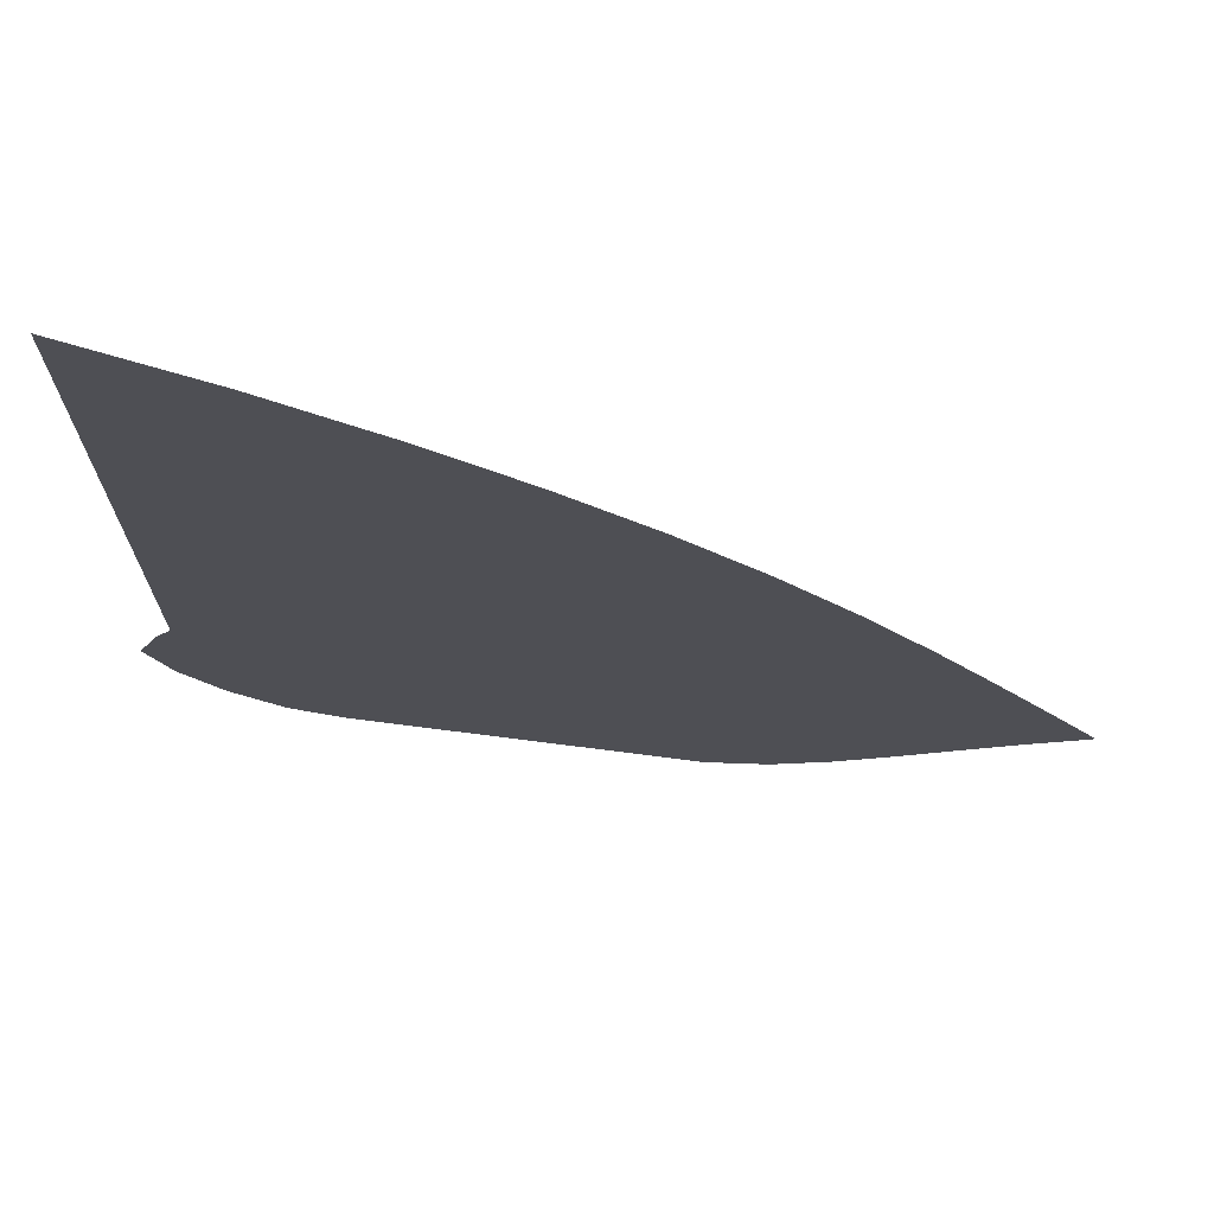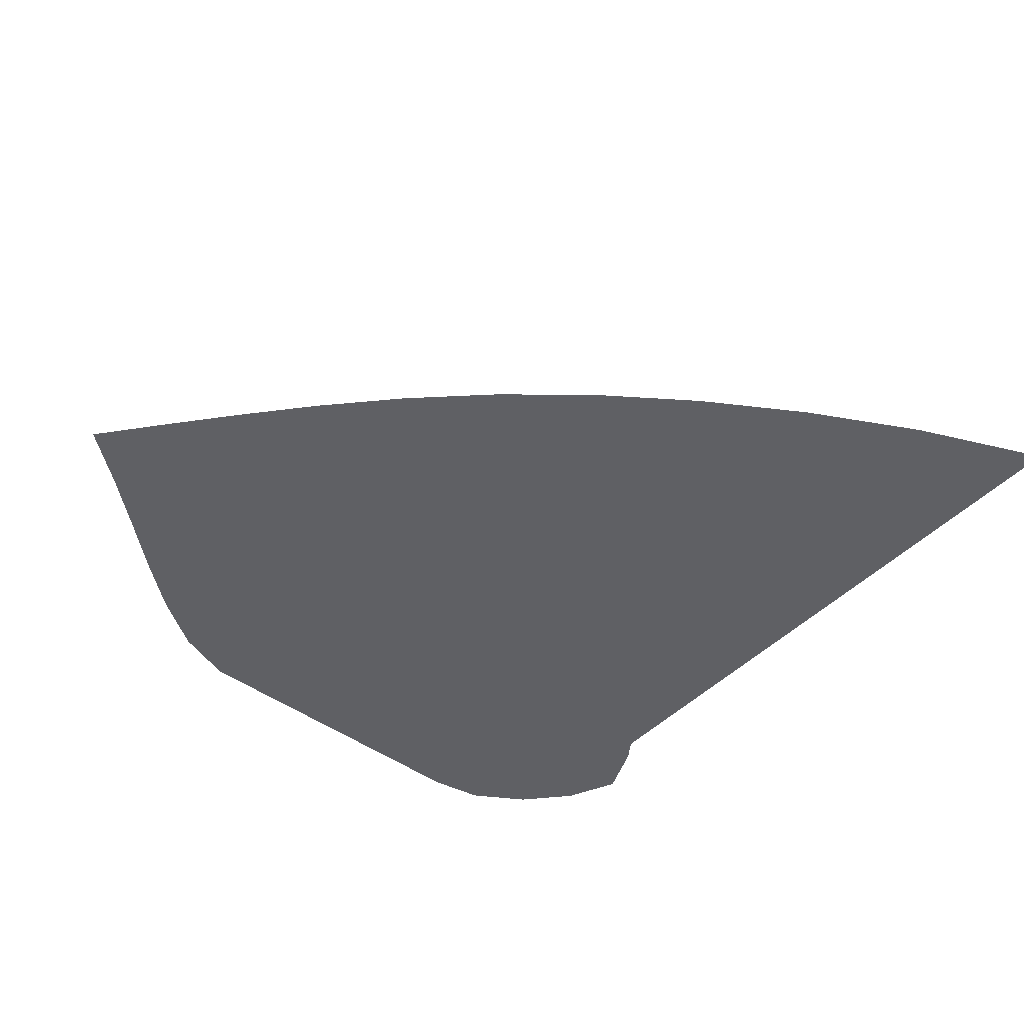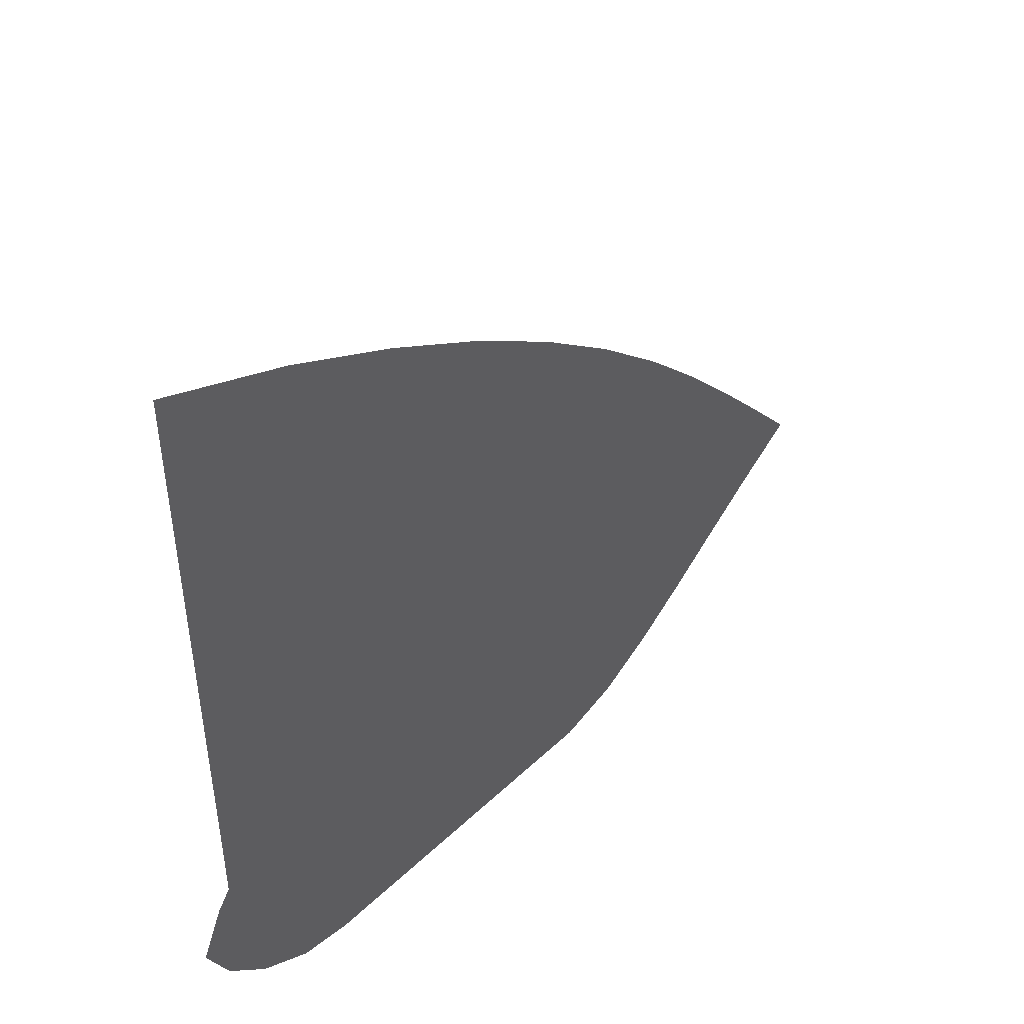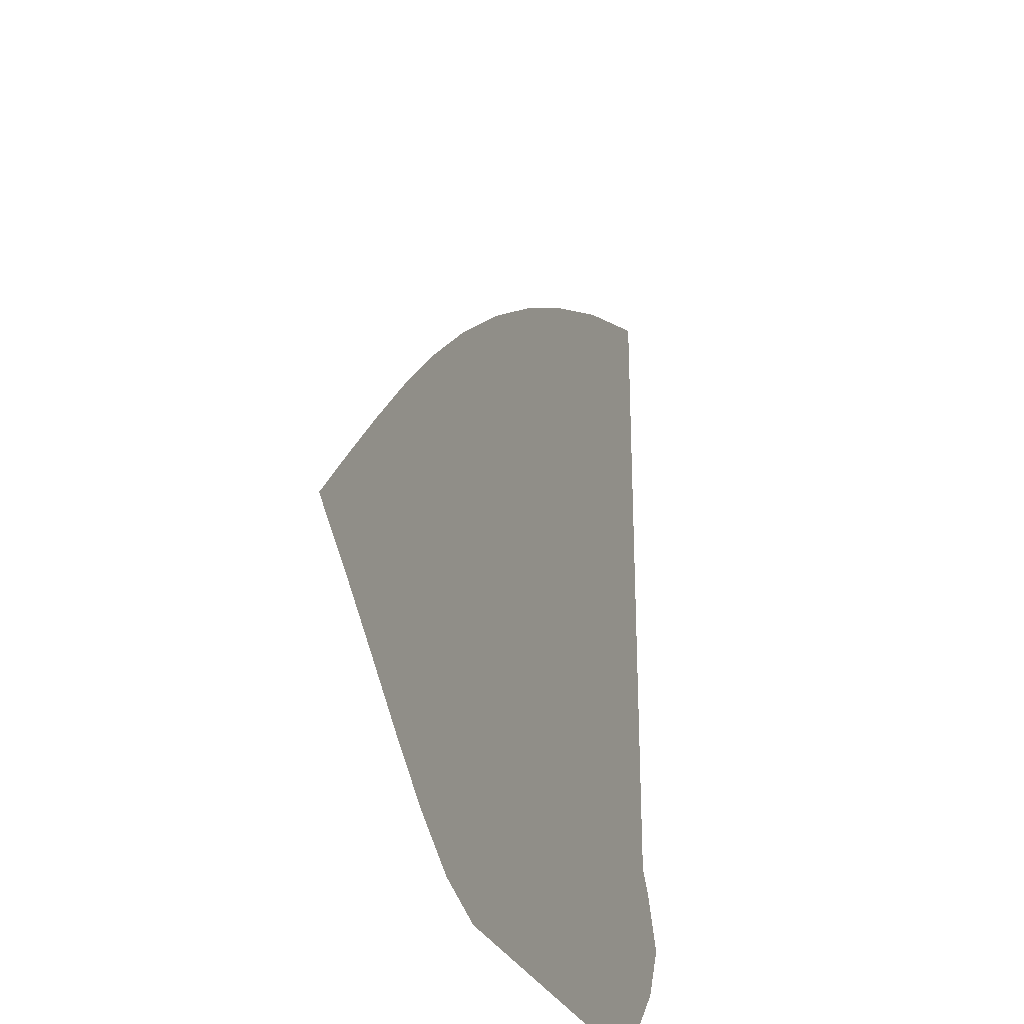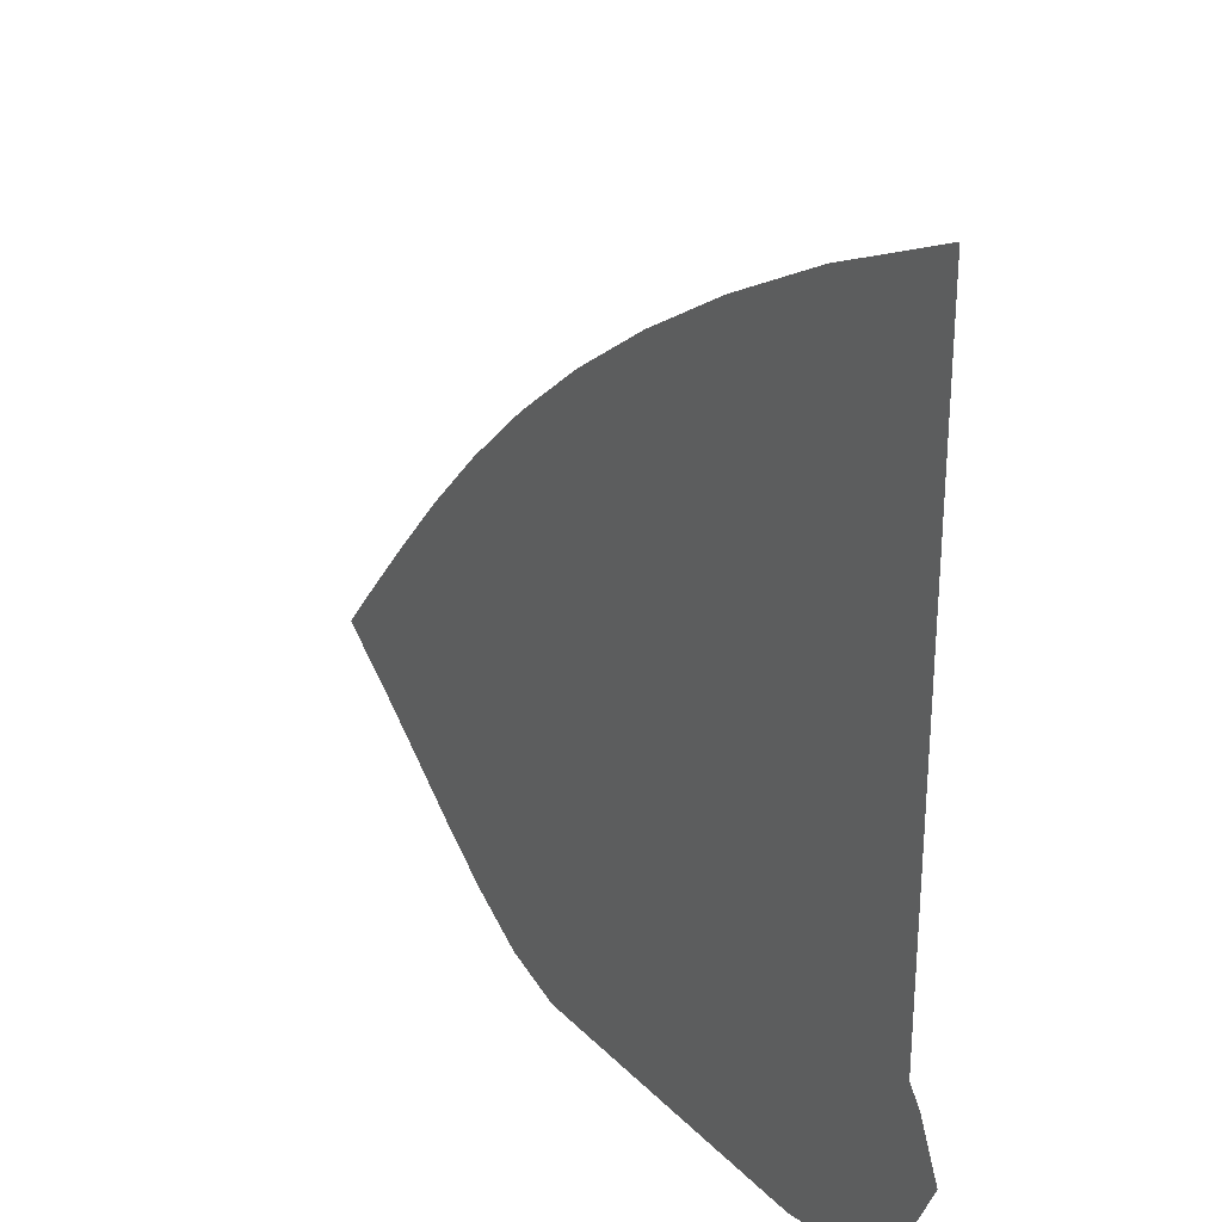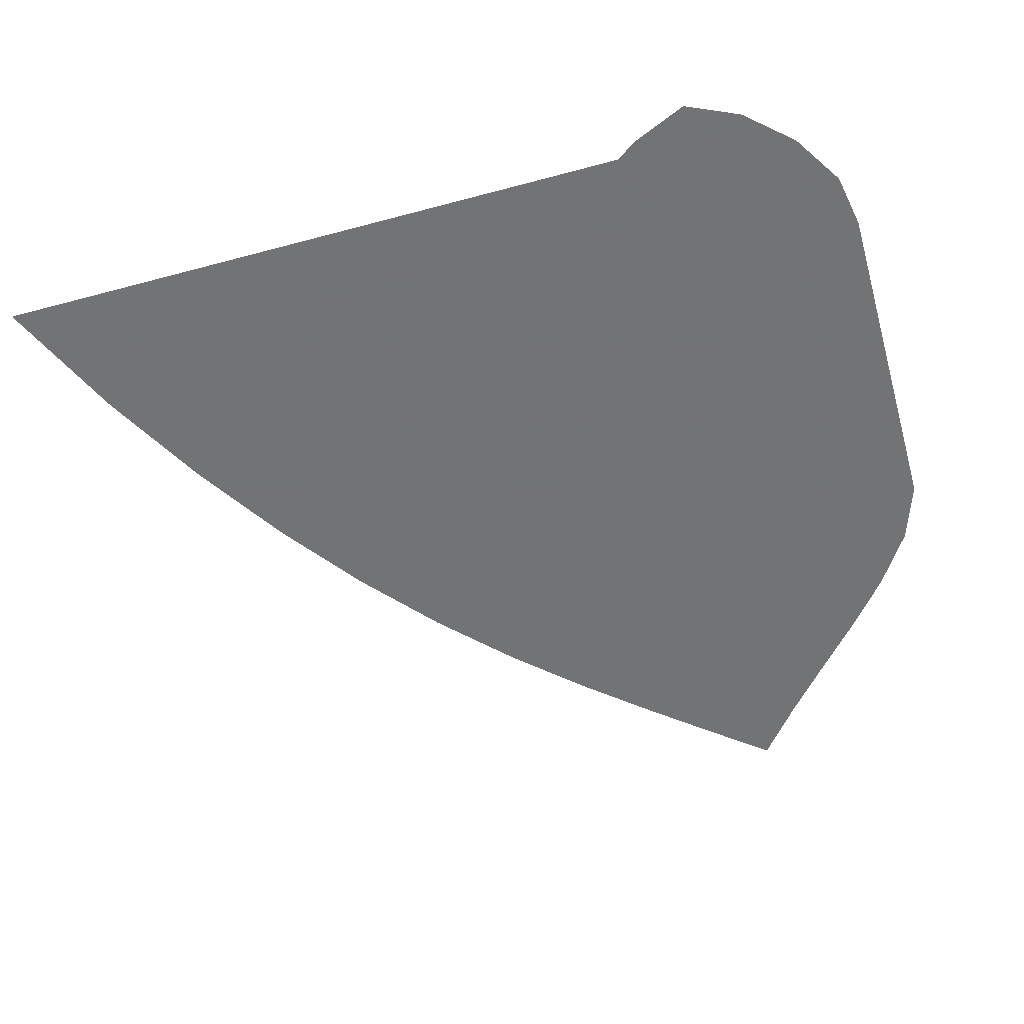
<metadata>
{"format":"obj","ext":"obj","renderer":"f3d","projection":"perspective","resolution":1024,"background":"white","views":[{"elev":72.2,"azim":7.3,"up":"+Y"},{"elev":-44.7,"azim":139.6,"up":"+Z"},{"elev":48.6,"azim":-46.3,"up":"+Y"},{"elev":-29.1,"azim":110.5,"up":"+Y"},{"elev":29.0,"azim":-124.8,"up":"+Y"},{"elev":-55.7,"azim":-74.2,"up":"+Z"}]}
</metadata>
<code>
v  0.001512  5.999  0
v  0.889  5.599  0
v  1.645  5.186  0
v  2.32  4.76  0
v  2.933  4.316  0
v  3.484  3.855  0
v  3.978  3.383  0
v  4.416  2.914  0
v  4.809  2.458  0
v  5.167  2.026  0
v  5.501  1.617  0
v  0.001451  5.499  0
v  0.7457  5.142  0
v  1.433  4.754  0
v  2.063  4.349  0
v  2.639  3.928  0
v  3.161  3.492  0
v  3.631  3.045  0
v  4.054  2.594  0
v  4.437  2.15  0
v  4.79  1.721  0
v  5.12  1.311  0
v  0.000944  4.999  0
v  0.6524  4.668  0
v  1.27  4.309  0
v  1.847  3.93  0
v  2.38  3.534  0
v  2.869  3.123  0
v  3.314  2.701  0
v  3.721  2.27  0
v  4.093  1.838  0
v  4.436  1.412  0
v  4.76  1.003  0
v  0.000547  4.499  0
v  0.5798  4.192  0
v  1.135  3.858  0
v  1.658  3.504  0
v  2.145  3.135  0
v  2.598  2.753  0
v  3.018  2.358  0
v  3.407  1.95  0
v  3.766  1.532  0
v  4.097  1.108  0
v  4.408  0.6946  0
v  0.000199  3.999  0
v  0.5166  3.716  0
v  1.012  3.406  0
v  1.48  3.076  0
v  1.92  2.735  0
v  2.336  2.384  0
v  2.729  2.023  0
v  3.101  1.645  0
v  3.447  1.245  0
v  3.762  0.8251  0
v  4.045  0.3984  0
v  -0.000134  3.499  0
v  0.4572  3.243  0
v  0.8931  2.954  0
v  1.303  2.646  0
v  1.693  2.334  0
v  2.068  2.021  0
v  2.435  1.701  0
v  2.791  1.364  0
v  3.126  0.9955  0
v  3.422  0.5873  0
v  3.657  0.1426  0
v  -0.000473  2.999  0
v  0.3981  2.776  0
v  0.7693  2.502  0
v  1.115  2.213  0
v  1.449  1.931  0
v  1.784  1.66  0
v  2.125  1.393  0
v  2.467  1.111  0
v  2.793  0.7941  0
v  3.071  0.4251  0
v  3.245  0  0
v  -0.000837  2.5  0
v  0.3364  2.315  0
v  0.6307  2.05  0
v  0.9024  1.775  0
v  1.179  1.522  0
v  1.475  1.296  0
v  1.793  1.09  0
v  2.122  0.8797  0
v  2.441  0.6367  0
v  2.707  0.34  0
v  2.851  0  0
v  -0.001248  2  0
v  0.2665  1.865  0
v  0.4562  1.599  0
v  0.6473  1.335  0
v  0.8753  1.103  0
v  1.144  0.9168  0
v  1.448  0.7742  0
v  1.768  0.644  0
v  2.081  0.4903  0
v  2.349  0.2749  0
v  2.495  0  0
v  -0.002201  1.5  0
v  0.1735  1.425  0
v  0.1928  1.177  0
v  0.3221  0.9201  0
v  0.5398  0.6846  0
v  0.8181  0.5091  0
v  1.13  0.4155  0
v  1.441  0.3613  0
v  1.735  0.3018  0
v  1.999  0.2036  0
v  2.172  0  0
v  -0.000368  1  0
v  -0.09988  1.359  0
v  -0.2624  0.9801  0
v  -0.09477  0.6126  0
v  0.1925  0.2951  0
v  0.5543  0.06684  0
v  0.926  0  0
v  1.239  0  0
v  1.488  0  0
v  1.687  0  0
v  1.87  0  0
f 1 2 13
f 1 13 12
f 2 3 14
f 2 14 13
f 3 4 15
f 3 15 14
f 4 5 16
f 4 16 15
f 5 6 17
f 5 17 16
f 6 7 18
f 6 18 17
f 7 8 19
f 7 19 18
f 8 9 20
f 8 20 19
f 9 10 21
f 9 21 20
f 10 11 22
f 10 22 21
f 12 13 24
f 12 24 23
f 13 14 25
f 13 25 24
f 14 15 26
f 14 26 25
f 15 16 27
f 15 27 26
f 16 17 28
f 16 28 27
f 17 18 29
f 17 29 28
f 18 19 30
f 18 30 29
f 19 20 31
f 19 31 30
f 20 21 32
f 20 32 31
f 21 22 33
f 21 33 32
f 23 24 35
f 23 35 34
f 24 25 36
f 24 36 35
f 25 26 37
f 25 37 36
f 26 27 38
f 26 38 37
f 27 28 39
f 27 39 38
f 28 29 40
f 28 40 39
f 29 30 41
f 29 41 40
f 30 31 42
f 30 42 41
f 31 32 43
f 31 43 42
f 32 33 44
f 32 44 43
f 34 35 46
f 34 46 45
f 35 36 47
f 35 47 46
f 36 37 48
f 36 48 47
f 37 38 49
f 37 49 48
f 38 39 50
f 38 50 49
f 39 40 51
f 39 51 50
f 40 41 52
f 40 52 51
f 41 42 53
f 41 53 52
f 42 43 54
f 42 54 53
f 43 44 55
f 43 55 54
f 45 46 57
f 45 57 56
f 46 47 58
f 46 58 57
f 47 48 59
f 47 59 58
f 48 49 60
f 48 60 59
f 49 50 61
f 49 61 60
f 50 51 62
f 50 62 61
f 51 52 63
f 51 63 62
f 52 53 64
f 52 64 63
f 53 54 65
f 53 65 64
f 54 55 66
f 54 66 65
f 56 57 68
f 56 68 67
f 57 58 69
f 57 69 68
f 58 59 70
f 58 70 69
f 59 60 71
f 59 71 70
f 60 61 72
f 60 72 71
f 61 62 73
f 61 73 72
f 62 63 74
f 62 74 73
f 63 64 75
f 63 75 74
f 64 65 76
f 64 76 75
f 65 66 77
f 65 77 76
f 67 68 79
f 67 79 78
f 68 69 80
f 68 80 79
f 69 70 81
f 69 81 80
f 70 71 82
f 70 82 81
f 71 72 83
f 71 83 82
f 72 73 84
f 72 84 83
f 73 74 85
f 73 85 84
f 74 75 86
f 74 86 85
f 75 76 87
f 75 87 86
f 76 77 88
f 76 88 87
f 78 79 90
f 78 90 89
f 79 80 91
f 79 91 90
f 80 81 92
f 80 92 91
f 81 82 93
f 81 93 92
f 82 83 94
f 82 94 93
f 83 84 95
f 83 95 94
f 84 85 96
f 84 96 95
f 85 86 97
f 85 97 96
f 86 87 98
f 86 98 97
f 87 88 99
f 87 99 98
f 89 90 101
f 89 101 100
f 90 91 102
f 90 102 101
f 91 92 103
f 91 103 102
f 92 93 104
f 92 104 103
f 93 94 105
f 93 105 104
f 94 95 106
f 94 106 105
f 95 96 107
f 95 107 106
f 96 97 108
f 96 108 107
f 97 98 109
f 97 109 108
f 98 99 110
f 98 110 109
f 100 101 112
f 100 112 111
f 101 102 113
f 101 113 112
f 102 103 114
f 102 114 113
f 103 104 115
f 103 115 114
f 104 105 116
f 104 116 115
f 105 106 117
f 105 117 116
f 106 107 118
f 106 118 117
f 107 108 119
f 107 119 118
f 108 109 120
f 108 120 119
f 109 110 121
f 109 121 120

</code>
